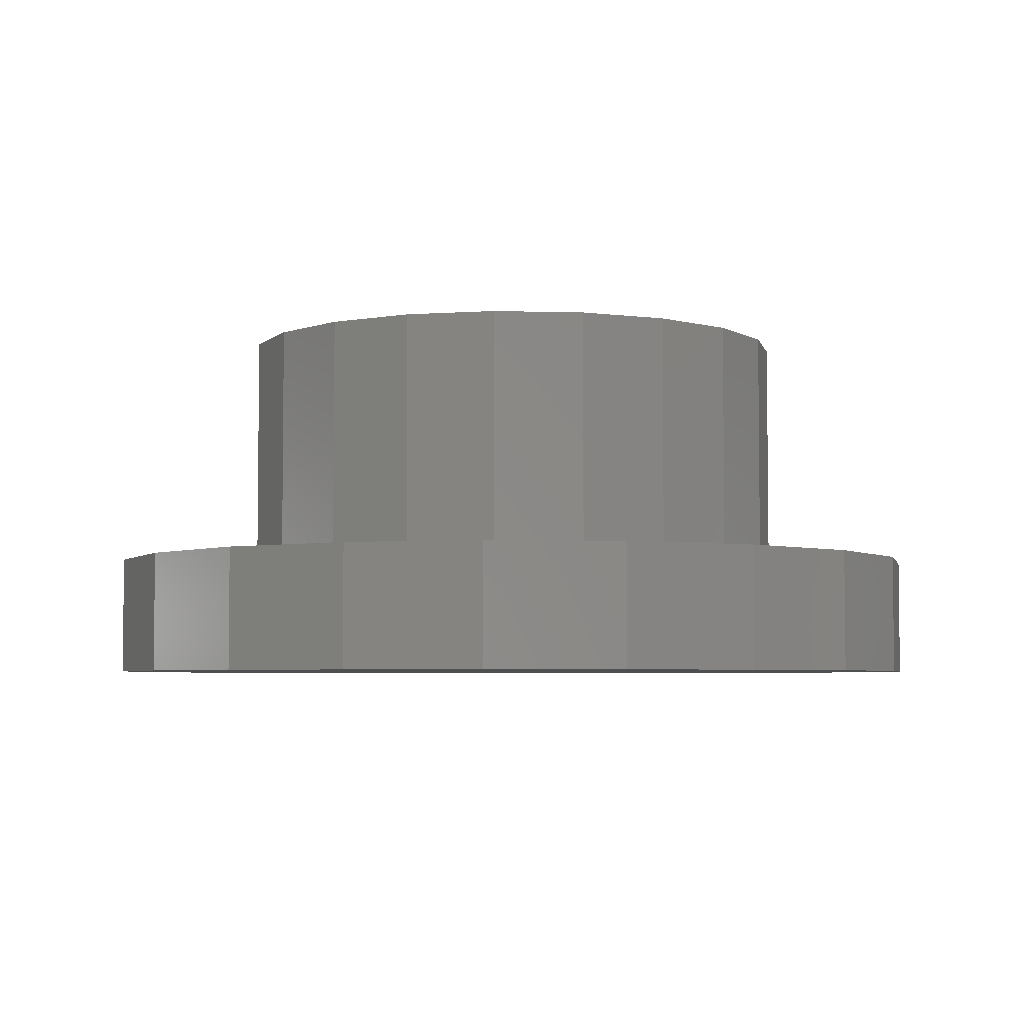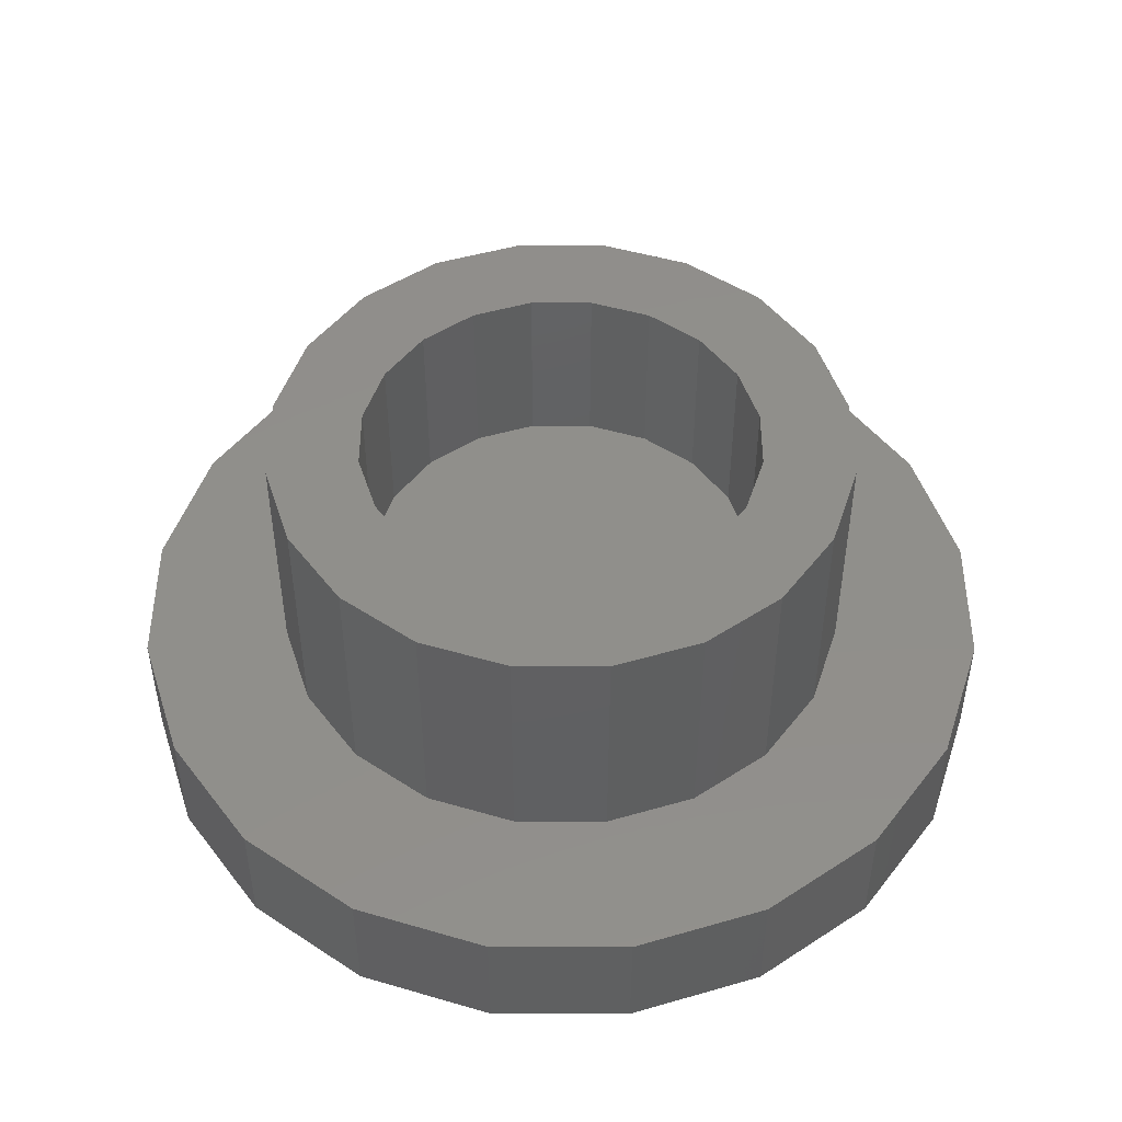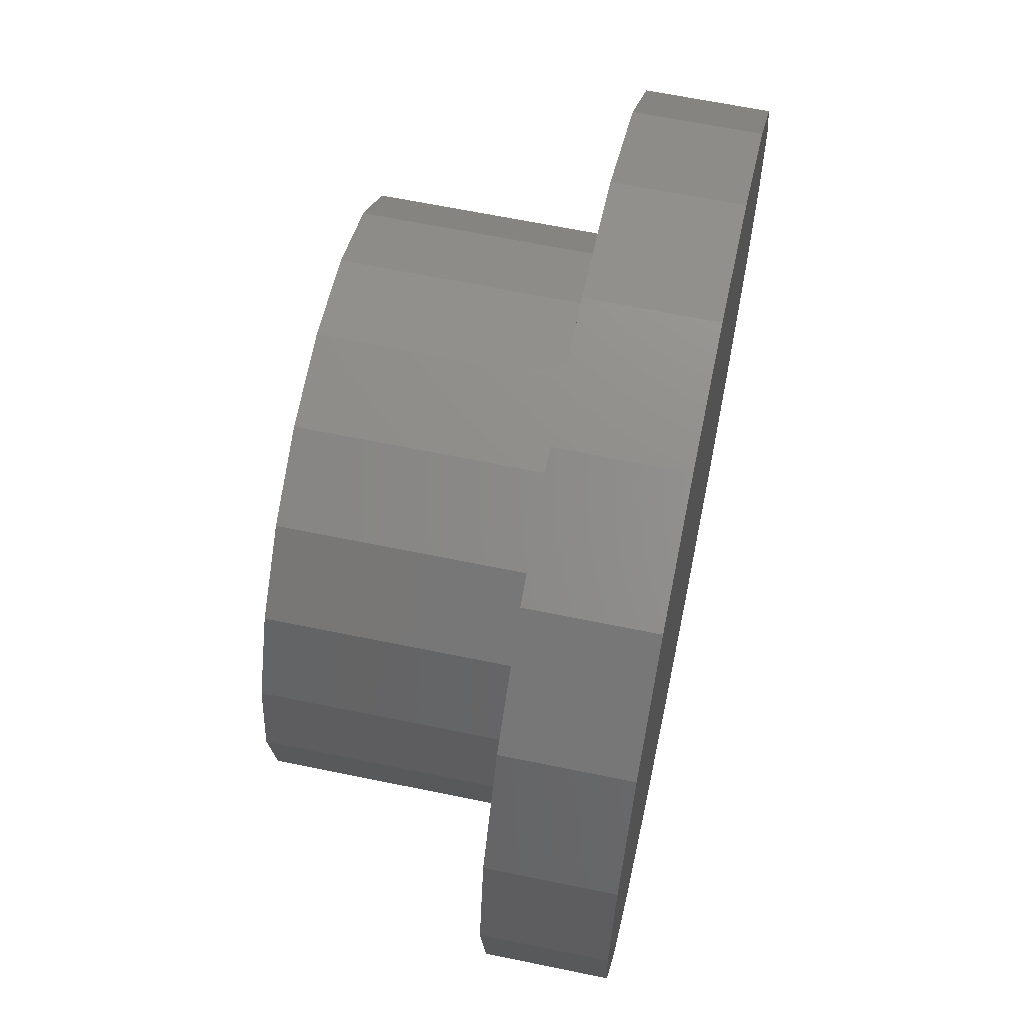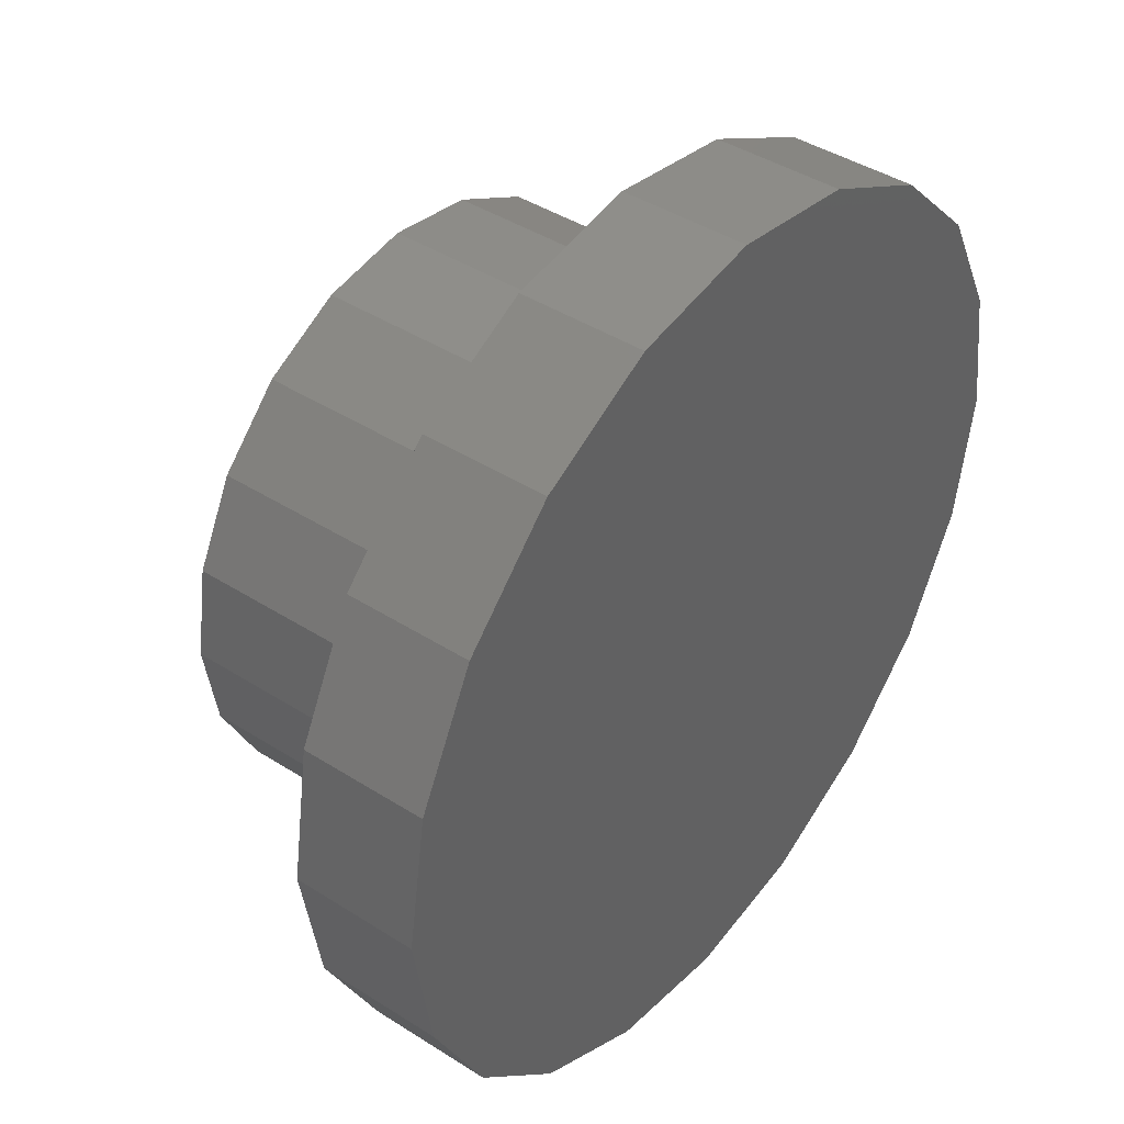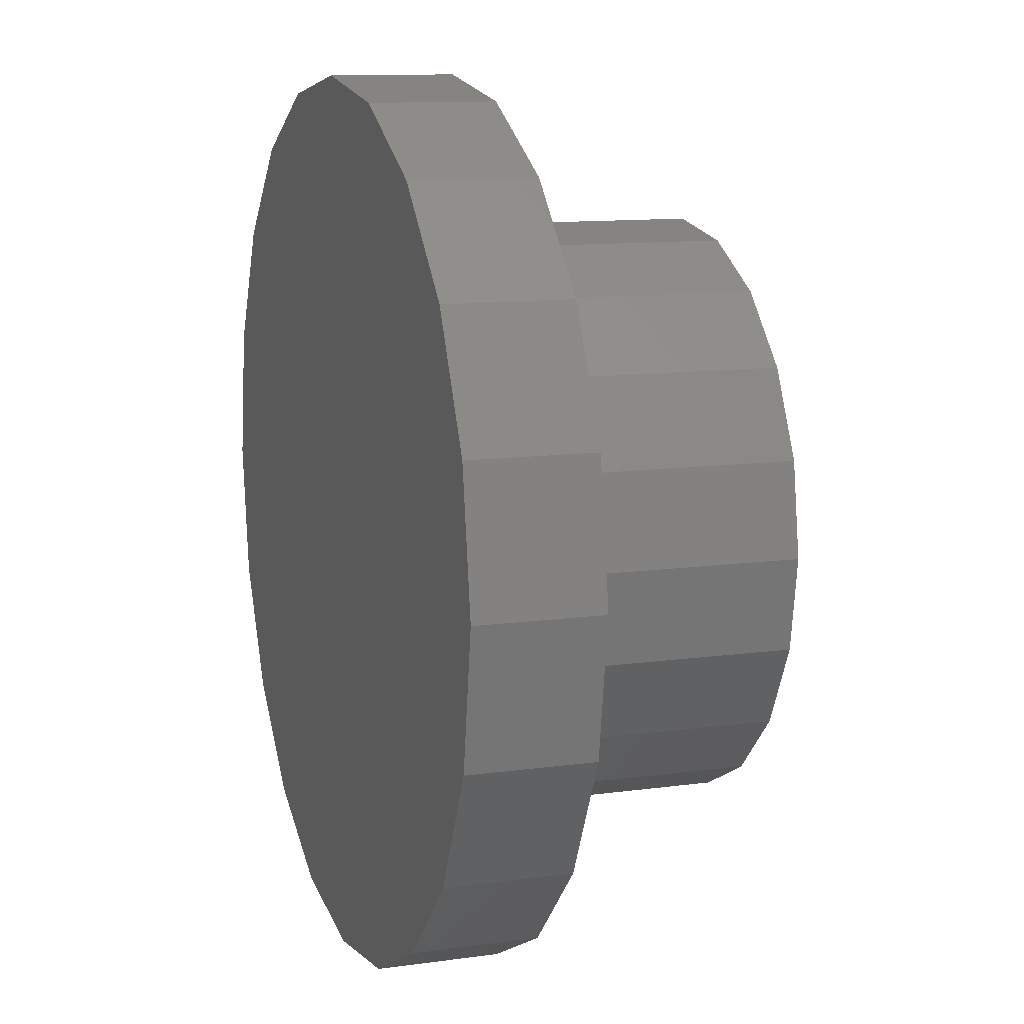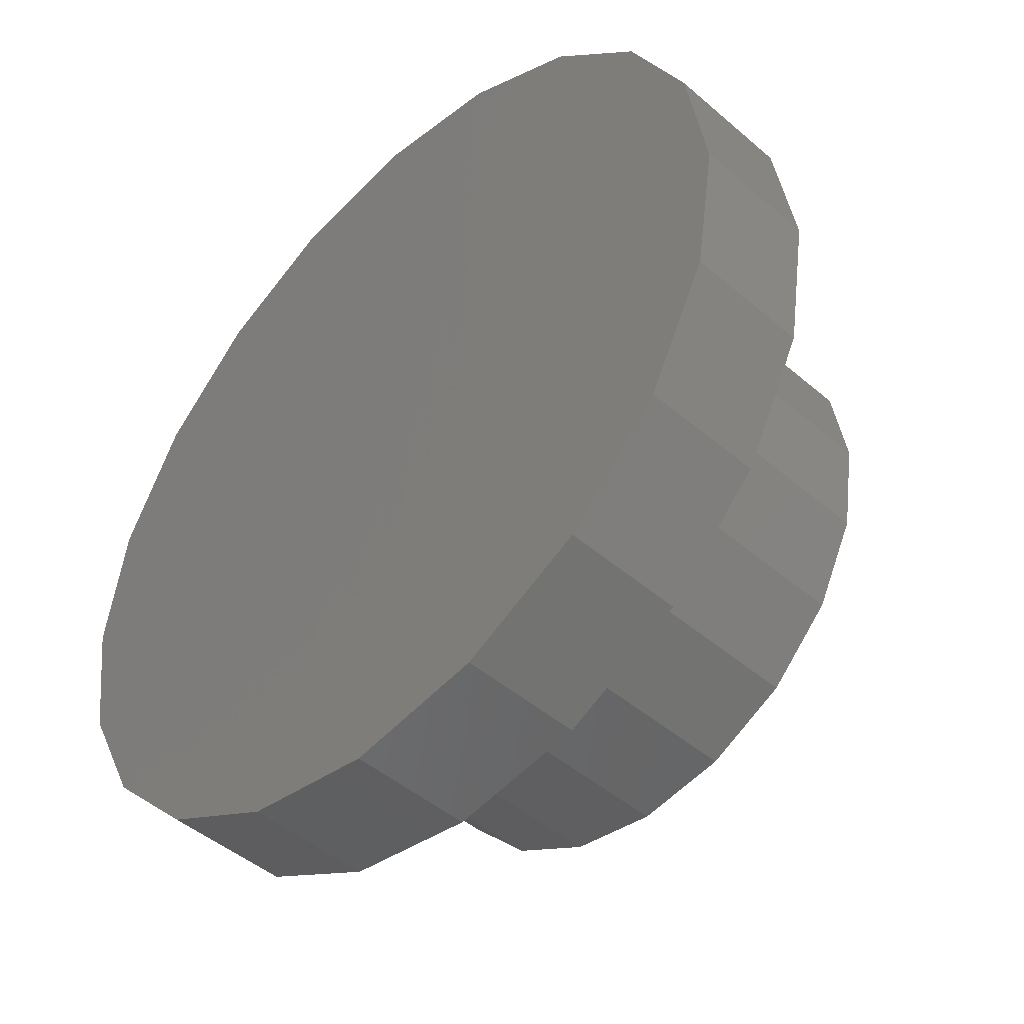
<metadata>
{"format":"stl","ext":"stl","renderer":"f3d","projection":"perspective","resolution":1024,"background":"white","views":[{"elev":-4.5,"azim":93.6,"up":"+Z"},{"elev":48.6,"azim":-116.9,"up":"+Z"},{"elev":63.7,"azim":101.8,"up":"+Y"},{"elev":42.4,"azim":127.3,"up":"+Y"},{"elev":11.5,"azim":-108.5,"up":"+Y"},{"elev":-46.4,"azim":-134.4,"up":"+Y"}]}
</metadata>
<code>
# stl→obj: 120 verts, 236 faces
v 24 0 6.667
v 22.83 7.416 0
v 22.83 7.416 6.667
v 24 0 0
v 14.11 19.42 0
v 7.416 22.83 6.667
v 14.11 19.42 6.667
v 7.416 22.83 0
v -22.83 7.416 0
v -19.42 14.11 6.667
v -19.42 14.11 0
v -22.83 7.416 6.667
v -14.11 -19.42 0
v -7.416 -22.83 6.667
v -14.11 -19.42 6.667
v -7.416 -22.83 0
v 19.42 14.11 6.667
v 19.42 14.11 0
v 0 24 6.667
v 0 24 0
v -7.416 22.83 6.667
v -7.416 22.83 0
v -14.11 19.42 6.667
v -14.11 19.42 0
v 14.11 -19.42 6.667
v 19.42 -14.11 0
v 19.42 -14.11 6.667
v 14.11 -19.42 0
v -22.83 -7.416 0
v -24 0 6.667
v -24 0 0
v -22.83 -7.416 6.667
v -19.42 -14.11 6.667
v -19.42 -14.11 0
v 22.83 -7.416 0
v 7.416 -22.83 0
v 0 -24 0
v 22.83 -7.416 6.667
v 7.416 -22.83 6.667
v 0 -24 6.667
v 16 0 6.667
v 15.22 4.944 6.667
v 15.22 -4.944 6.667
v 12.94 9.405 6.667
v 9.405 12.94 6.667
v 4.944 15.22 6.667
v 0 16 6.667
v -4.944 15.22 6.667
v -9.405 12.94 6.667
v -12.94 9.405 6.667
v -15.22 4.944 6.667
v 12.94 -9.405 6.667
v 9.405 -12.94 6.667
v 4.944 -15.22 6.667
v 0 -16 6.667
v -4.944 -15.22 6.667
v -9.405 -12.94 6.667
v -12.94 -9.405 6.667
v -15.22 -4.944 6.667
v -16 0 6.667
v 16 0 20
v 15.22 4.944 20
v 4.944 15.22 20
v 9.405 12.94 20
v -4.944 -15.22 20
v -9.405 -12.94 20
v 12.94 9.405 20
v 0 16 20
v -4.944 15.22 20
v -9.405 12.94 20
v 9.405 -12.94 20
v 12.94 -9.405 20
v -16 0 20
v -15.22 -4.944 20
v -12.94 -9.405 20
v -15.22 4.944 20
v -12.94 9.405 20
v 15.22 -4.944 20
v 4.944 -15.22 20
v 0 -16 20
v 11 0 20
v 10.46 3.399 20
v 10.46 -3.399 20
v 8.899 6.466 20
v 6.466 8.899 20
v 3.399 10.46 20
v 0 11 20
v -3.399 10.46 20
v -6.466 8.899 20
v -8.899 6.466 20
v -10.46 3.399 20
v 8.899 -6.466 20
v 6.466 -8.899 20
v 3.399 -10.46 20
v 0 -11 20
v -3.399 -10.46 20
v -6.466 -8.899 20
v -8.899 -6.466 20
v -10.46 -3.399 20
v -11 0 20
v 11 0 10
v 10.46 3.399 10
v 3.399 10.46 10
v 6.466 8.899 10
v -3.399 -10.46 10
v -6.466 -8.899 10
v 8.899 6.466 10
v 0 11 10
v -3.399 10.46 10
v -6.466 8.899 10
v -8.899 6.466 10
v 6.466 -8.899 10
v 8.899 -6.466 10
v -11 0 10
v -10.46 -3.399 10
v -8.899 -6.466 10
v 10.46 -3.399 10
v 3.399 -10.46 10
v 0 -11 10
v -10.46 3.399 10
f 1 2 3
f 2 1 4
f 5 6 7
f 6 5 8
f 9 10 11
f 10 9 12
f 13 14 15
f 14 13 16
f 17 5 7
f 5 17 18
f 3 18 17
f 18 3 2
f 8 19 6
f 19 8 20
f 20 21 19
f 21 20 22
f 22 23 21
f 23 22 24
f 25 26 27
f 26 25 28
f 29 30 31
f 30 29 32
f 13 33 34
f 33 13 15
f 35 2 4
f 26 2 35
f 26 18 2
f 28 18 26
f 28 5 18
f 36 5 28
f 36 8 5
f 37 8 36
f 37 20 8
f 16 20 37
f 16 22 20
f 13 22 16
f 13 24 22
f 34 24 13
f 34 11 24
f 29 11 34
f 29 9 11
f 9 29 31
f 34 32 29
f 32 34 33
f 31 12 9
f 12 31 30
f 11 23 24
f 23 11 10
f 27 35 38
f 35 27 26
f 37 39 40
f 39 37 36
f 36 25 39
f 25 36 28
f 16 40 14
f 40 16 37
f 41 1 3
f 42 3 17
f 1 41 38
f 43 38 41
f 3 42 41
f 44 17 7
f 17 44 42
f 7 45 44
f 6 45 7
f 6 46 45
f 19 46 6
f 19 47 46
f 19 48 47
f 21 48 19
f 21 49 48
f 23 49 21
f 49 23 50
f 10 50 23
f 50 10 51
f 12 51 10
f 38 43 27
f 52 27 43
f 27 52 25
f 53 25 52
f 53 39 25
f 54 39 53
f 55 39 54
f 55 40 39
f 56 40 55
f 56 14 40
f 57 14 56
f 15 57 58
f 57 15 14
f 33 58 59
f 32 59 60
f 51 12 60
f 58 33 15
f 30 60 12
f 59 32 33
f 60 30 32
f 38 4 1
f 4 38 35
f 61 42 62
f 42 61 41
f 45 63 64
f 63 45 46
f 57 65 66
f 65 57 56
f 67 45 64
f 45 67 44
f 62 44 67
f 44 62 42
f 46 68 63
f 68 46 47
f 47 69 68
f 69 47 48
f 48 70 69
f 70 48 49
f 71 52 72
f 52 71 53
f 59 73 60
f 73 59 74
f 57 75 58
f 75 57 66
f 60 76 51
f 76 60 73
f 50 70 49
f 70 50 77
f 72 43 78
f 43 72 52
f 55 79 80
f 79 55 54
f 54 71 79
f 71 54 53
f 56 80 65
f 80 56 55
f 58 74 59
f 74 58 75
f 81 61 62
f 82 62 67
f 61 81 78
f 83 78 81
f 62 82 81
f 84 67 64
f 67 84 82
f 64 85 84
f 63 85 64
f 63 86 85
f 68 86 63
f 68 87 86
f 68 88 87
f 69 88 68
f 69 89 88
f 70 89 69
f 89 70 90
f 77 90 70
f 90 77 91
f 76 91 77
f 78 83 72
f 92 72 83
f 72 92 71
f 93 71 92
f 93 79 71
f 94 79 93
f 95 79 94
f 95 80 79
f 96 80 95
f 96 65 80
f 97 65 96
f 66 97 98
f 97 66 65
f 75 98 99
f 74 99 100
f 91 76 100
f 98 75 66
f 73 100 76
f 99 74 75
f 100 73 74
f 51 77 50
f 77 51 76
f 78 41 61
f 41 78 43
f 101 82 102
f 82 101 81
f 103 85 86
f 85 103 104
f 105 97 96
f 97 105 106
f 107 85 104
f 85 107 84
f 102 84 107
f 84 102 82
f 108 86 87
f 86 108 103
f 109 87 88
f 87 109 108
f 90 110 89
f 110 90 111
f 110 88 89
f 88 110 109
f 112 92 113
f 92 112 93
f 99 114 100
f 114 99 115
f 97 116 98
f 116 97 106
f 102 117 101
f 107 117 102
f 107 113 117
f 104 113 107
f 104 112 113
f 103 112 104
f 103 118 112
f 108 118 103
f 108 119 118
f 109 119 108
f 109 105 119
f 110 105 109
f 110 106 105
f 111 106 110
f 111 116 106
f 120 116 111
f 120 115 116
f 115 120 114
f 98 115 99
f 115 98 116
f 100 120 91
f 120 100 114
f 113 83 117
f 83 113 92
f 118 95 94
f 95 118 119
f 112 94 93
f 94 112 118
f 119 96 95
f 96 119 105
f 91 111 90
f 111 91 120
f 117 81 101
f 81 117 83

</code>
